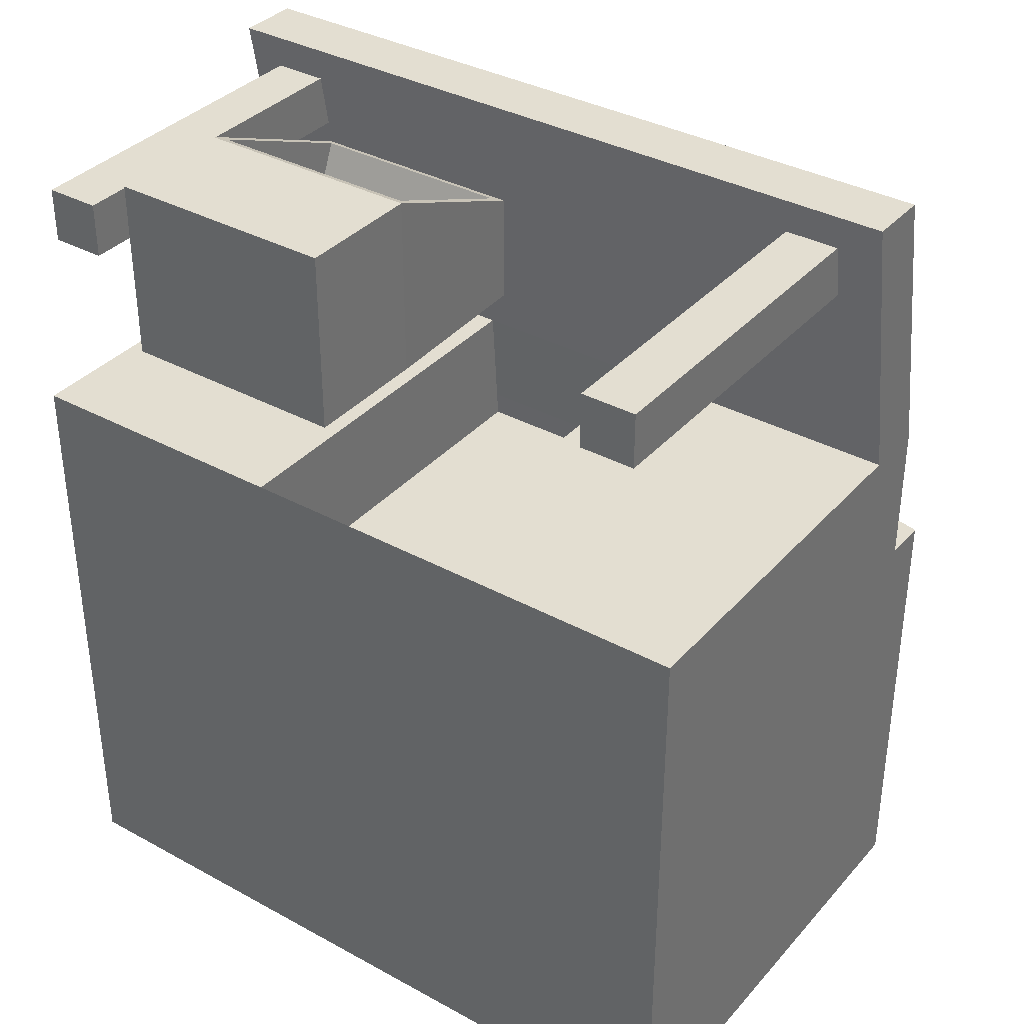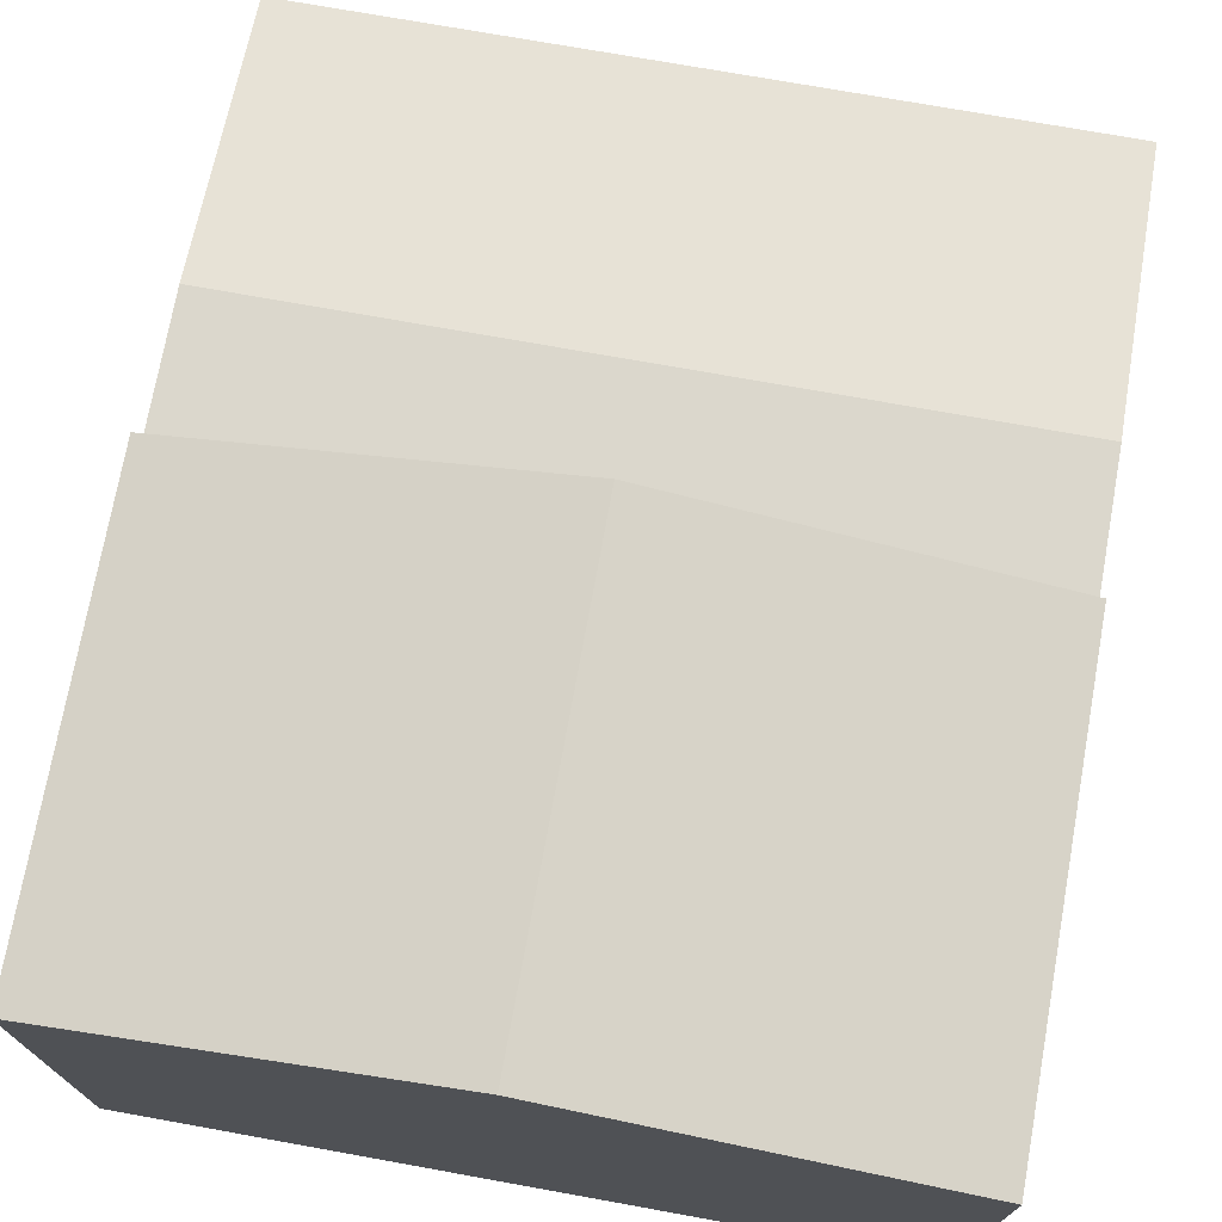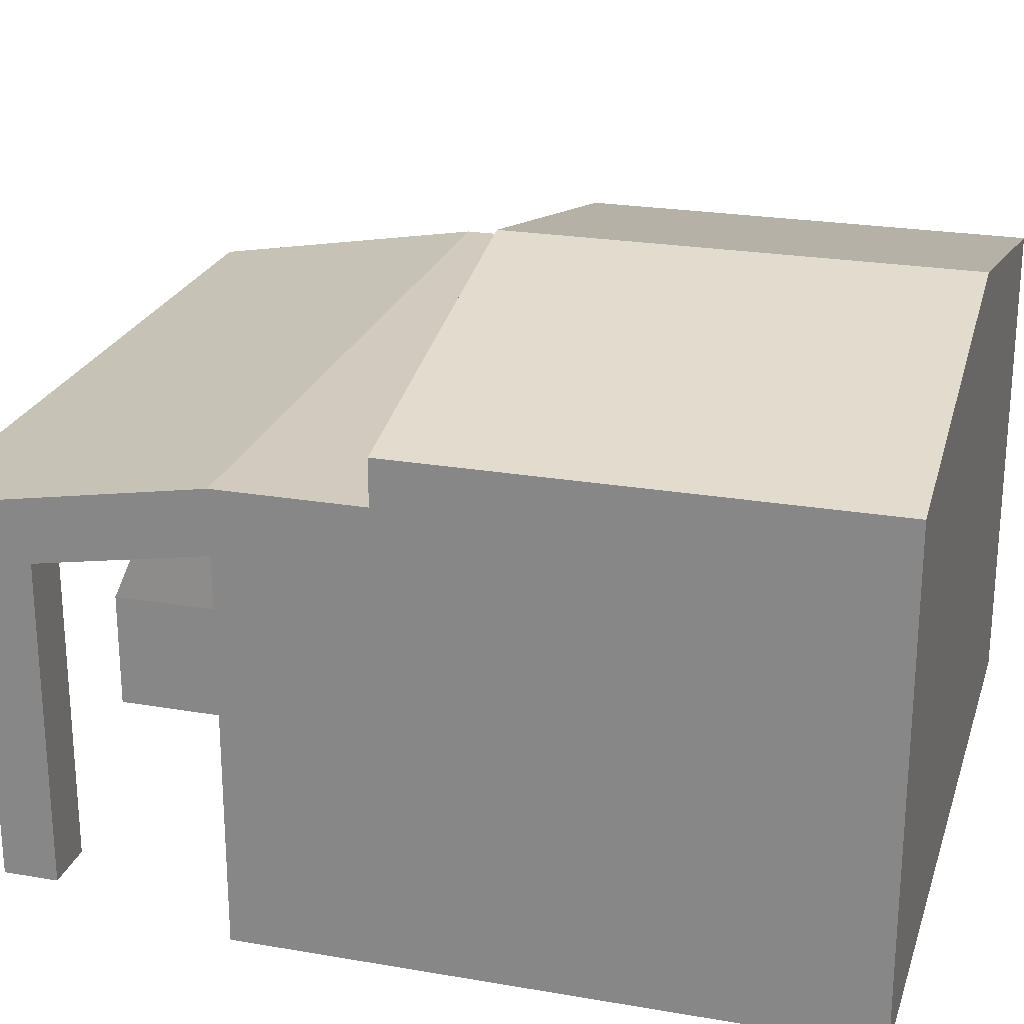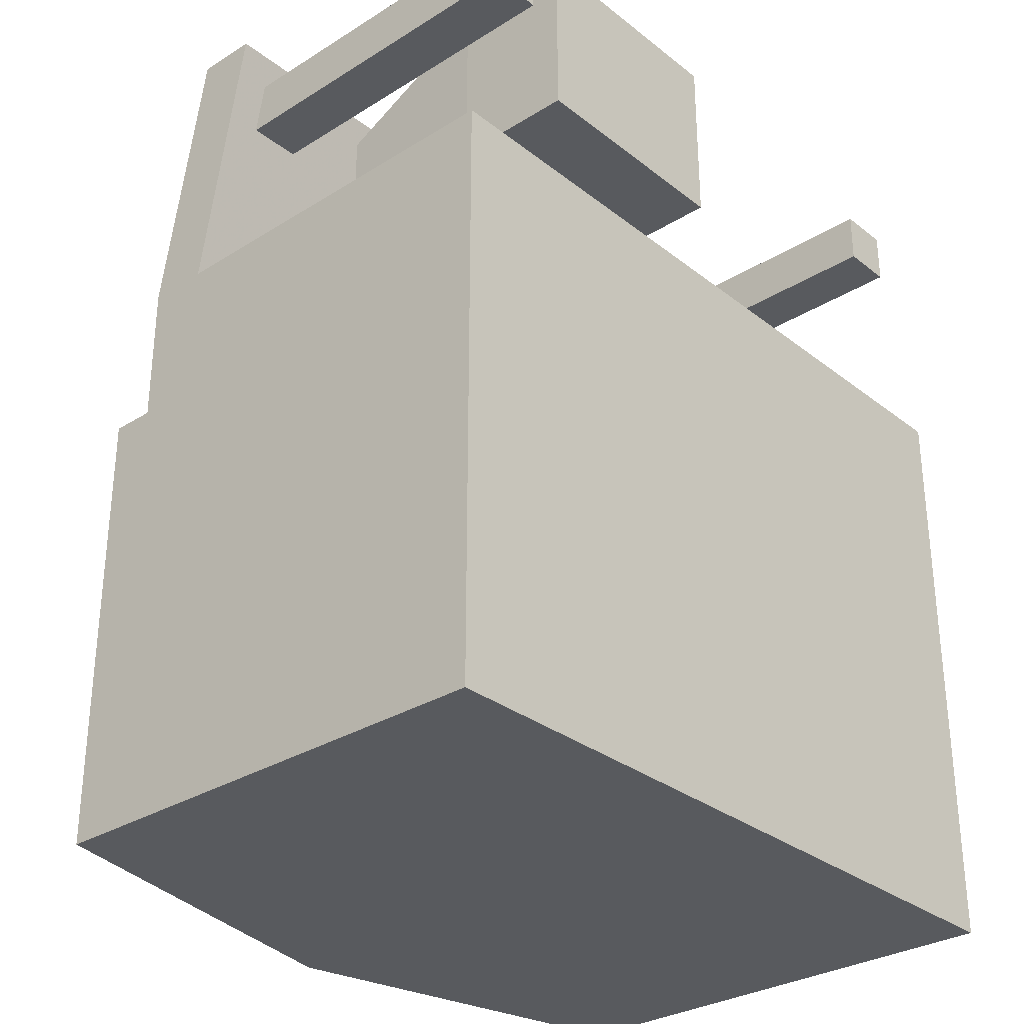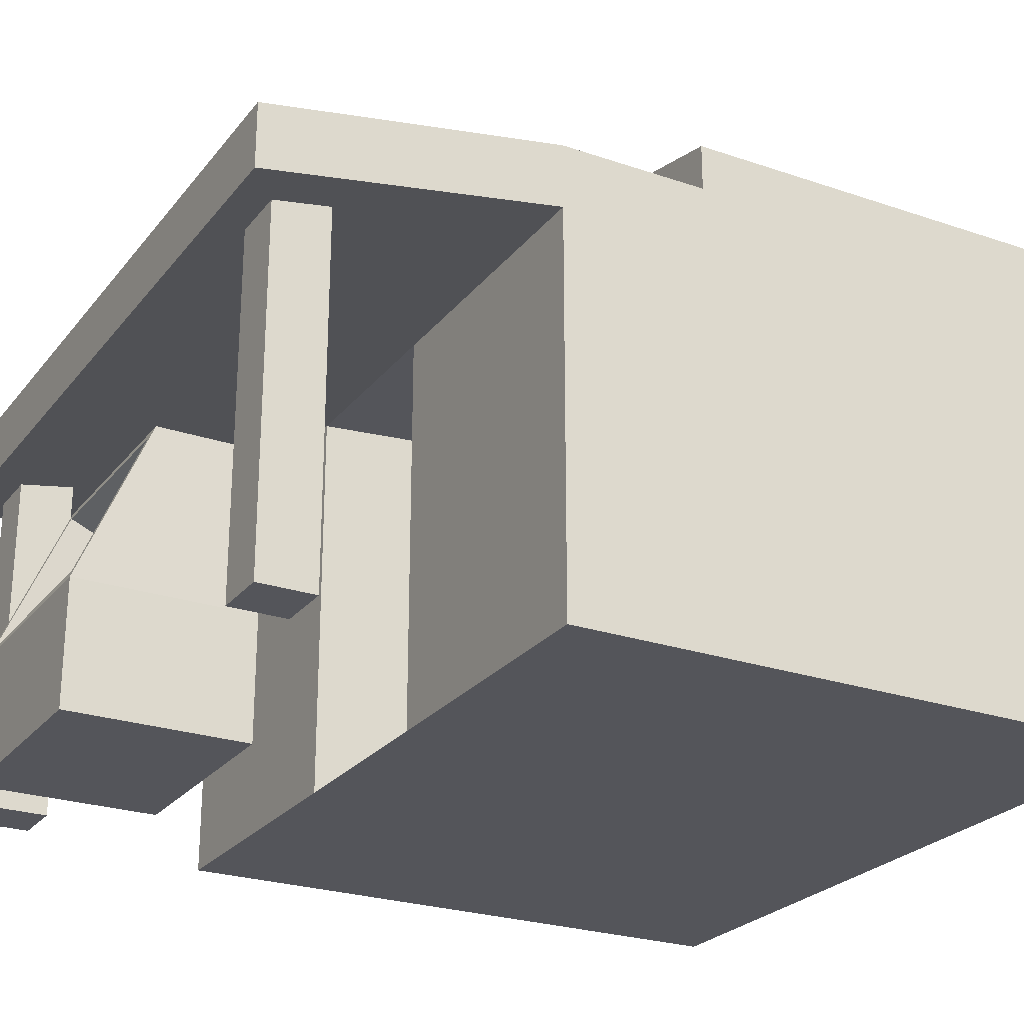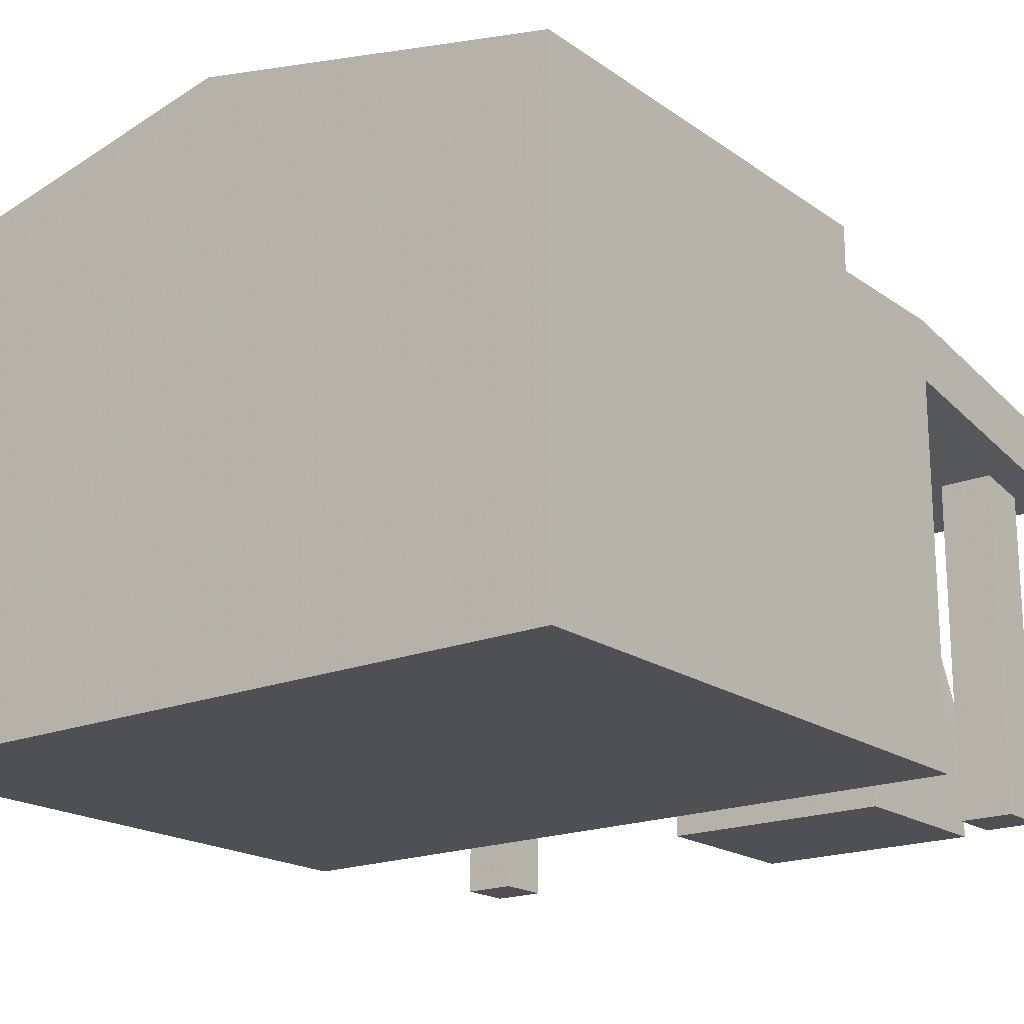
<metadata>
{"format":"obj","ext":"obj","renderer":"f3d","projection":"perspective","resolution":1024,"background":"white","views":[{"elev":36.0,"azim":35.6,"up":"+Z"},{"elev":73.2,"azim":-169.8,"up":"+Y"},{"elev":23.6,"azim":106.1,"up":"+Y"},{"elev":-30.6,"azim":-48.1,"up":"+Z"},{"elev":-25.0,"azim":61.0,"up":"+Y"},{"elev":-19.0,"azim":-142.5,"up":"+Y"}]}
</metadata>
<code>
o Building.003_Cube.006
v -3.278 3.392 1.112
v 2.29 3.392 1.112
v -0.4938 3.392 1.112
v -3.278 2.931 1.112
v 2.29 2.931 1.112
v -3.278 3.031 3.214
v 2.29 3.031 3.214
v -0.4938 3.031 3.214
v -3.278 2.571 3.214
v 2.29 2.571 3.214
v -0.4938 2.571 3.214
v -3.278 3.392 1.112
v -3.278 3.392 -3.338
v 2.29 3.392 -3.338
v 2.29 3.392 1.112
v -3.278 3.392 0.04672
v 2.29 3.392 0.04672
v -0.4938 3.392 -3.338
v -0.4938 3.392 1.112
v -0.4938 3.392 0.04672
v -3.278 3.723 -3.338
v 2.29 3.723 -3.338
v -3.278 3.723 0.04672
v 2.29 3.723 0.04672
v -0.4938 4.33 -3.338
v -0.4938 4.33 0.04672
v -3.278 2.931 1.112
v -3.278 2.931 -3.338
v 2.29 2.931 -3.338
v 2.29 2.931 1.112
v -3.278 2.931 0.04672
v 2.29 2.931 0.04672
v -0.4938 2.931 -3.338
v -2.305 0.1249 3.187
v -2.305 0.1249 1.845
v -0.5965 0.1249 1.845
v -0.5965 0.1249 3.187
v -2.305 1.049 3.187
v -2.305 1.049 1.845
v -0.5965 1.049 1.845
v -0.5965 1.049 3.187
v -2.266 2.302 2.646
v -2.266 2.302 1.843
v -0.6359 2.302 1.843
v -0.6359 2.302 2.646
v -0.661 1.12 3.156
v -2.24 1.12 3.156
v -0.696 2.231 2.677
v -2.206 2.231 2.677
v -0.661 0.9848 2.843
v -2.24 0.9848 2.843
v -0.696 2.095 2.364
v -2.206 2.095 2.364
v -3.013 0.0966 2.954
v -2.61 0.0966 2.954
v -3.013 0.0966 2.55
v -2.61 0.0966 2.55
v -3.013 2.829 2.954
v -2.61 2.829 2.954
v -3.013 2.829 2.55
v -2.61 2.829 2.55
v 1.544 0.0966 2.954
v 1.947 0.0966 2.954
v 1.544 0.0966 2.55
v 1.947 0.0966 2.55
v 1.544 2.829 2.954
v 1.947 2.829 2.954
v 1.544 2.829 2.55
v 1.947 2.829 2.55
v -3.278 0.08452 1.112
v -3.278 0.08452 -3.338
v 2.29 0.08452 -3.338
v 2.29 0.08452 1.112
v -3.278 0.08452 0.04672
v 2.29 0.08452 0.04672
v -0.4938 0.08452 -3.338
v -0.4938 0.08452 1.112
v -0.4938 0.08452 0.04672
v -3.278 2.931 1.112
v -3.278 2.931 -3.338
v 2.29 2.931 -3.338
v 2.29 2.931 1.112
v -3.278 2.931 0.04672
v 2.29 2.931 0.04672
v -0.4938 2.931 -3.338
v -0.4938 2.931 1.112
v -3.278 2.571 3.214
v 2.29 2.571 3.214
v -0.4938 2.571 3.214
v -1.201 0.08452 1.112
v 0.2135 0.08452 1.112
v -1.201 2.931 1.112
v 0.2135 2.931 1.112
v -1.201 0.1513 0.1972
v 0.2135 0.1513 0.1972
v -1.201 2.998 0.1972
v 0.2135 2.998 0.1972
f 2 3 8 7
f 5 2 7 10
f 8 6 9 11
f 7 8 11 10
f 3 1 6 8
f 1 4 9 6
f 20 17 24 26
f 19 20 16 12
f 13 16 23 21
f 15 17 20 19
f 26 25 21 23
f 24 22 25 26
f 18 13 21 25
f 16 20 26 23
f 17 14 22 24
f 14 18 25 22
f 16 13 28 31
f 18 14 29 33
f 17 15 30 32
f 12 16 31 27
f 14 17 32 29
f 13 18 33 28
f 38 39 35 34
f 39 40 36 35
f 40 41 37 36
f 41 38 34 37
f 34 35 36 37
f 41 40 44 45
f 45 44 43 42
f 39 38 42 43
f 49 47 51 53
f 40 39 43 44
f 46 47 38 41
f 49 48 45 42
f 48 46 41 45
f 47 49 42 38
f 51 50 52 53
f 46 48 52 50
f 48 49 53 52
f 47 46 50 51
f 54 56 57 55
f 58 59 61 60
f 55 57 61 59
f 54 55 59 58
f 56 54 58 60
f 57 56 60 61
f 62 64 65 63
f 66 67 69 68
f 63 65 69 67
f 62 63 67 66
f 64 62 66 68
f 65 64 68 69
f 85 81 72 76
f 84 82 73 75
f 79 70 90 92
f 78 76 72 75
f 79 83 74 70
f 77 78 75 73
f 80 85 76 71
f 73 82 93 91
f 74 71 76 78
f 70 74 78 77
f 79 86 89 87
f 86 82 88 89
f 71 74 83 80
f 72 81 84 75
f 92 90 94 96
f 91 93 97 95
f 97 96 94 95

</code>
